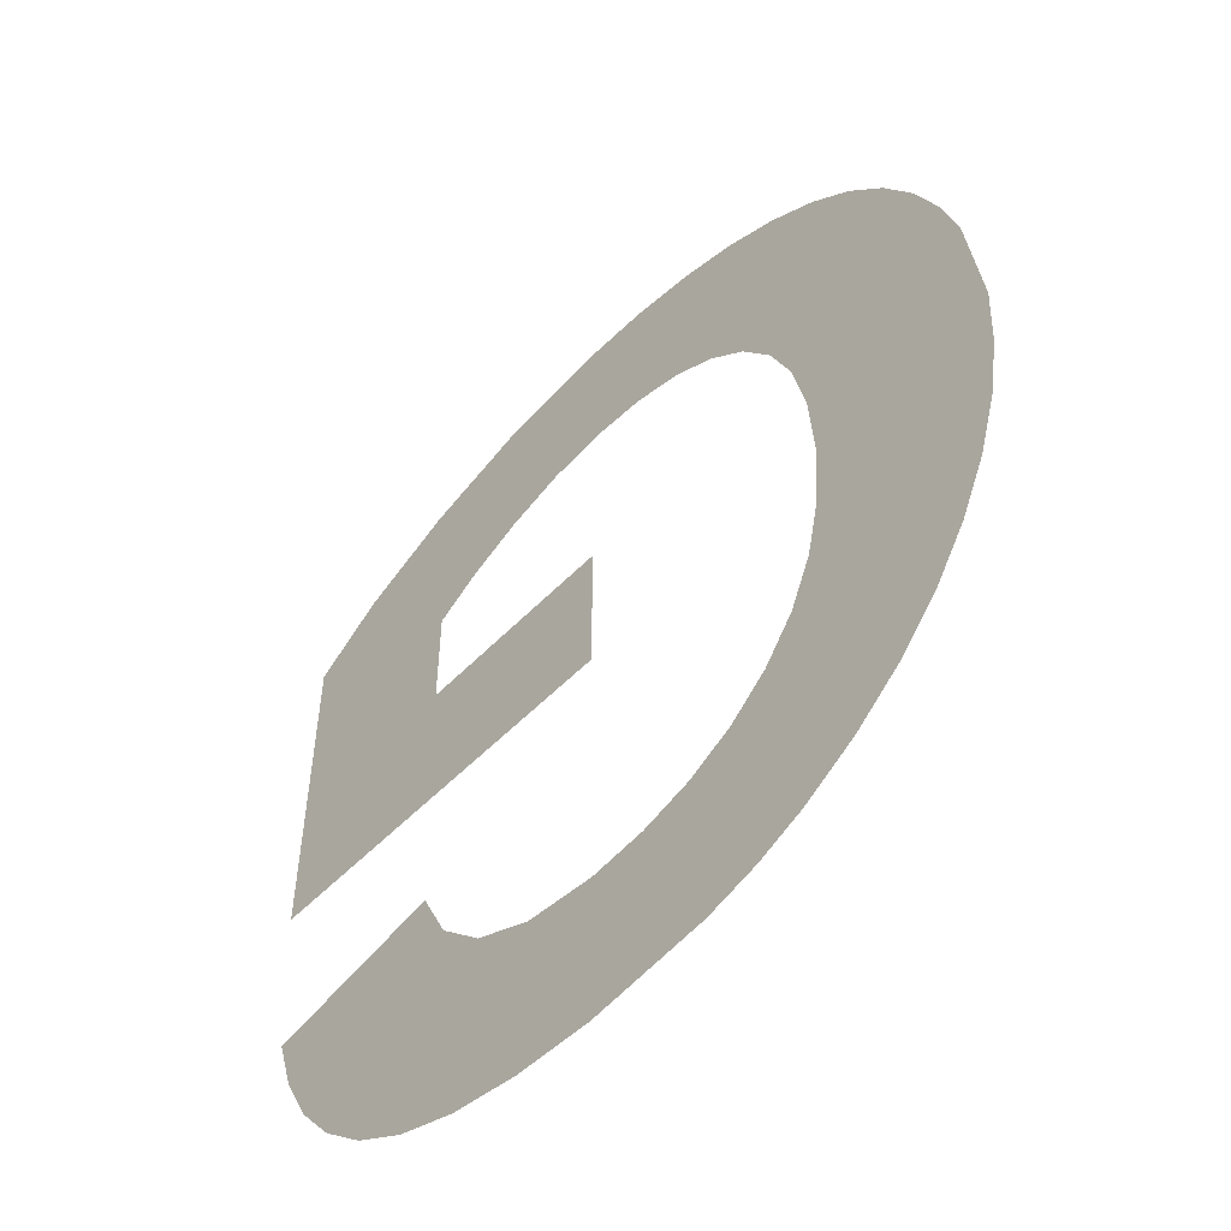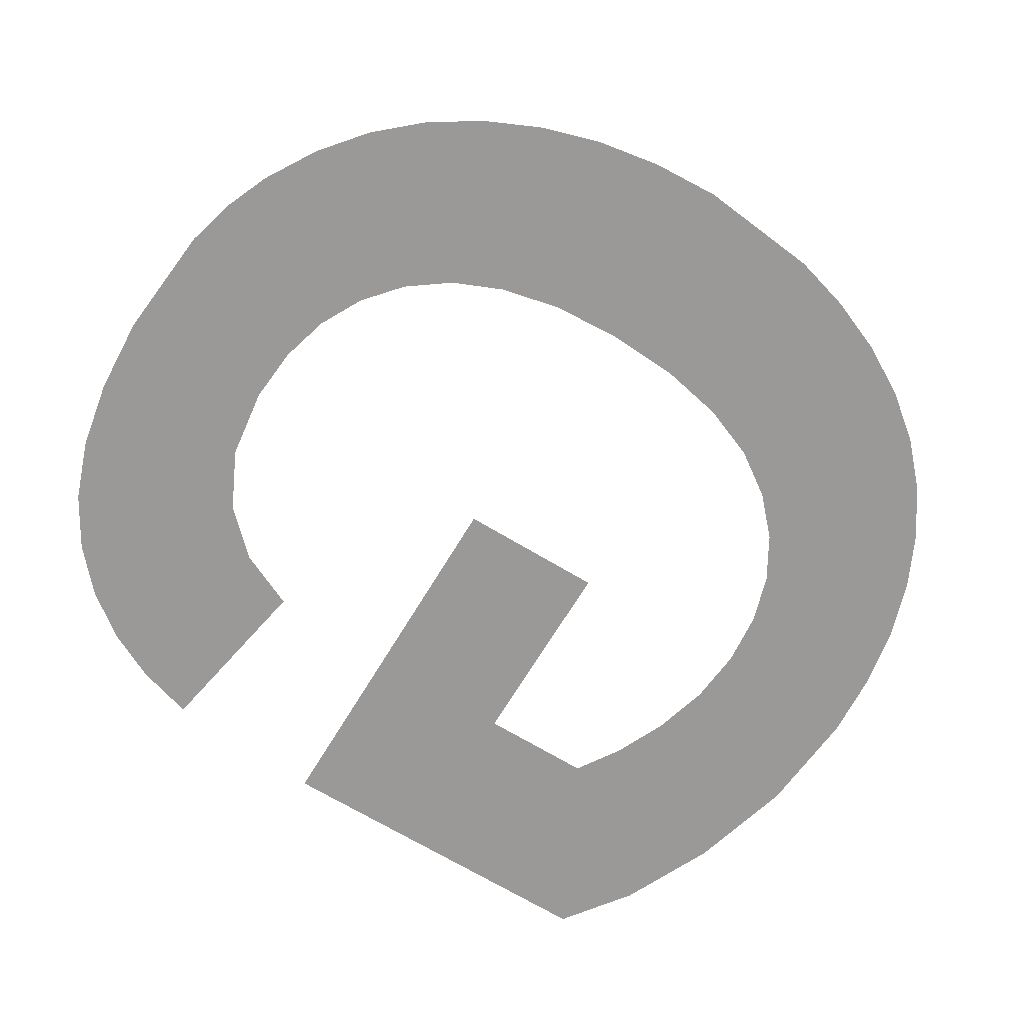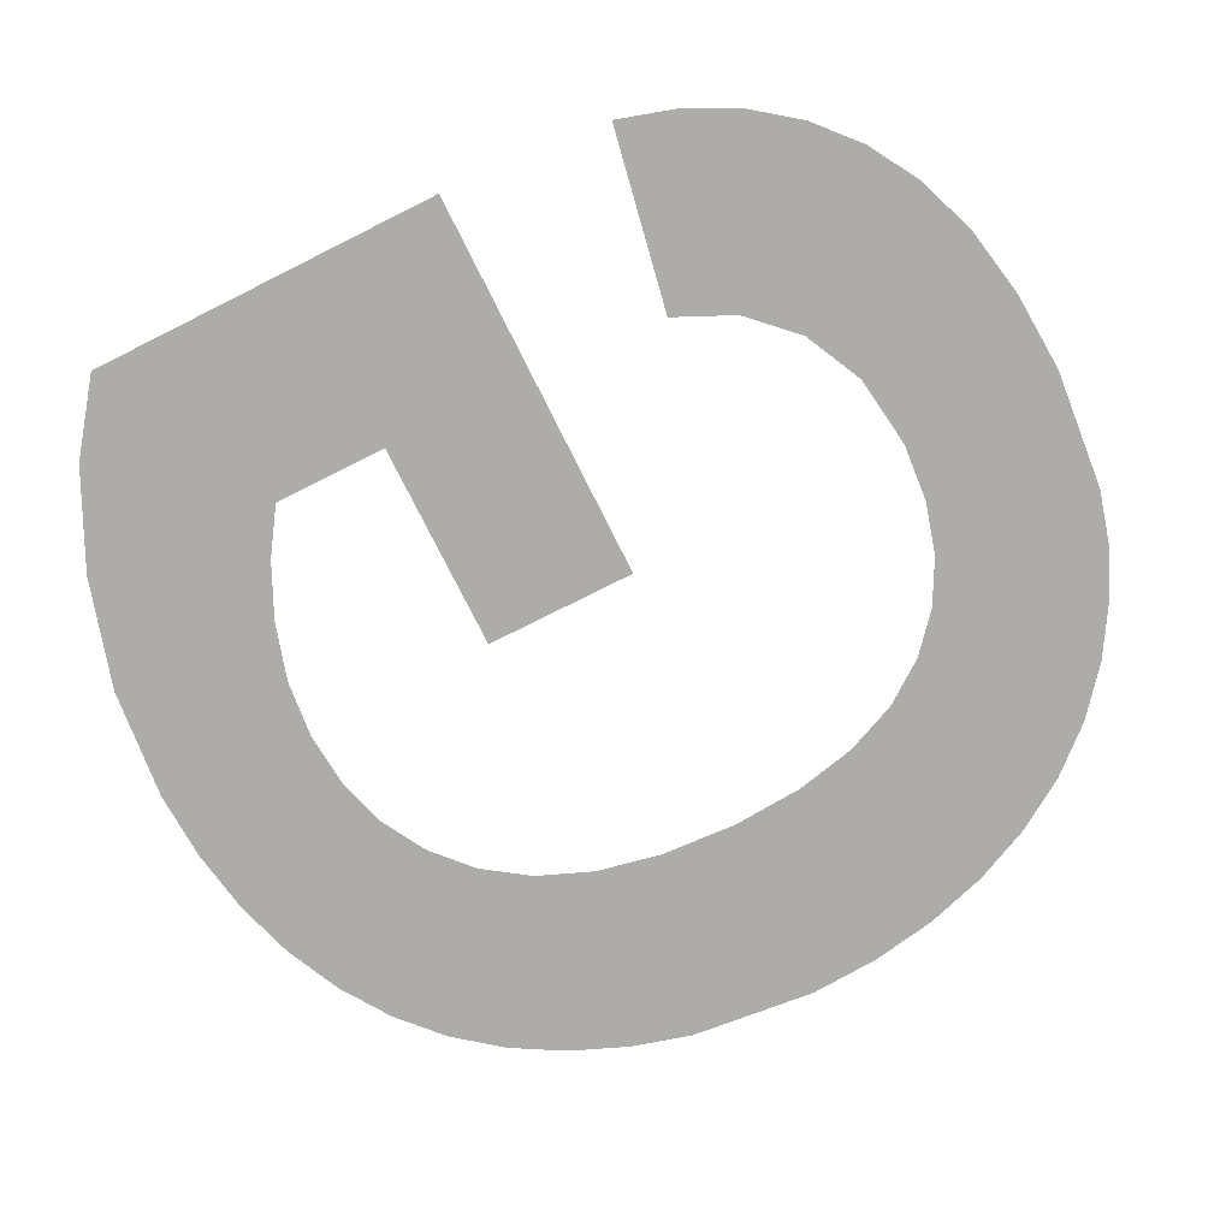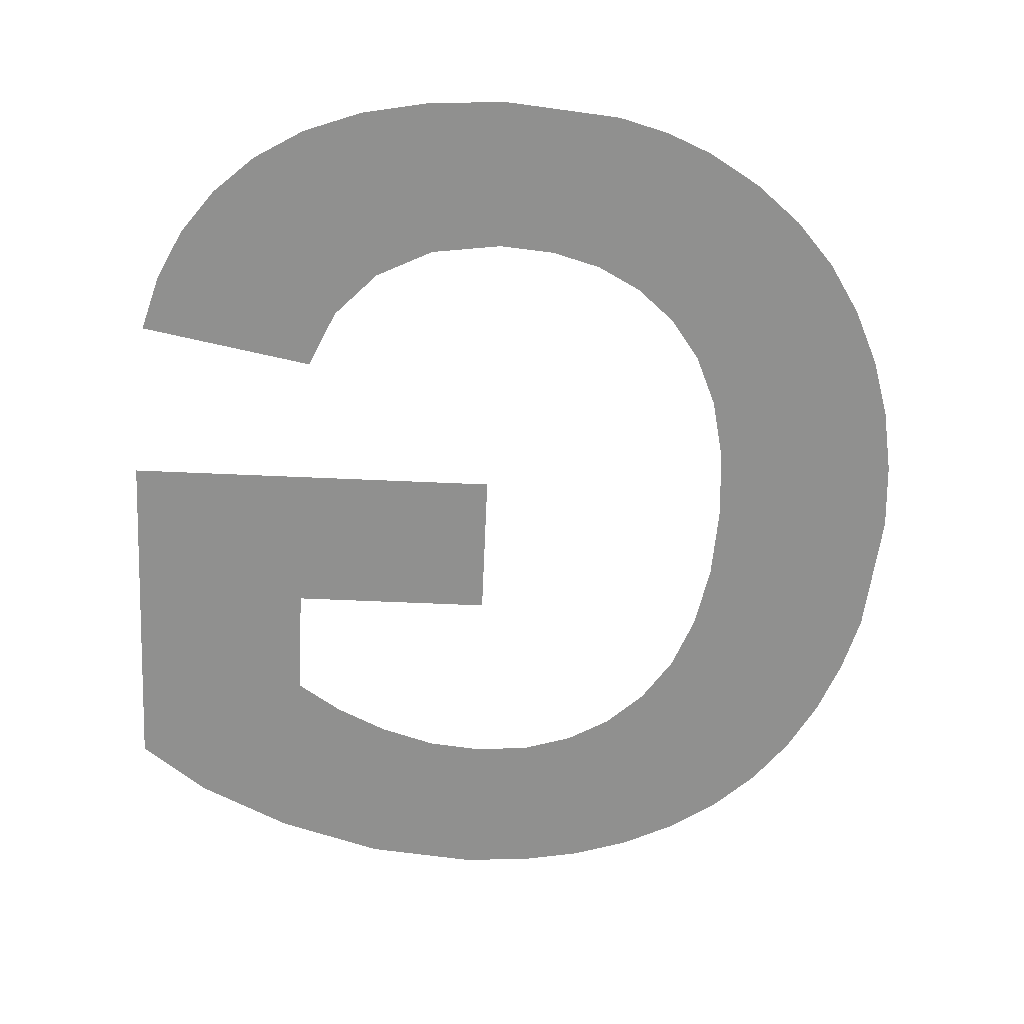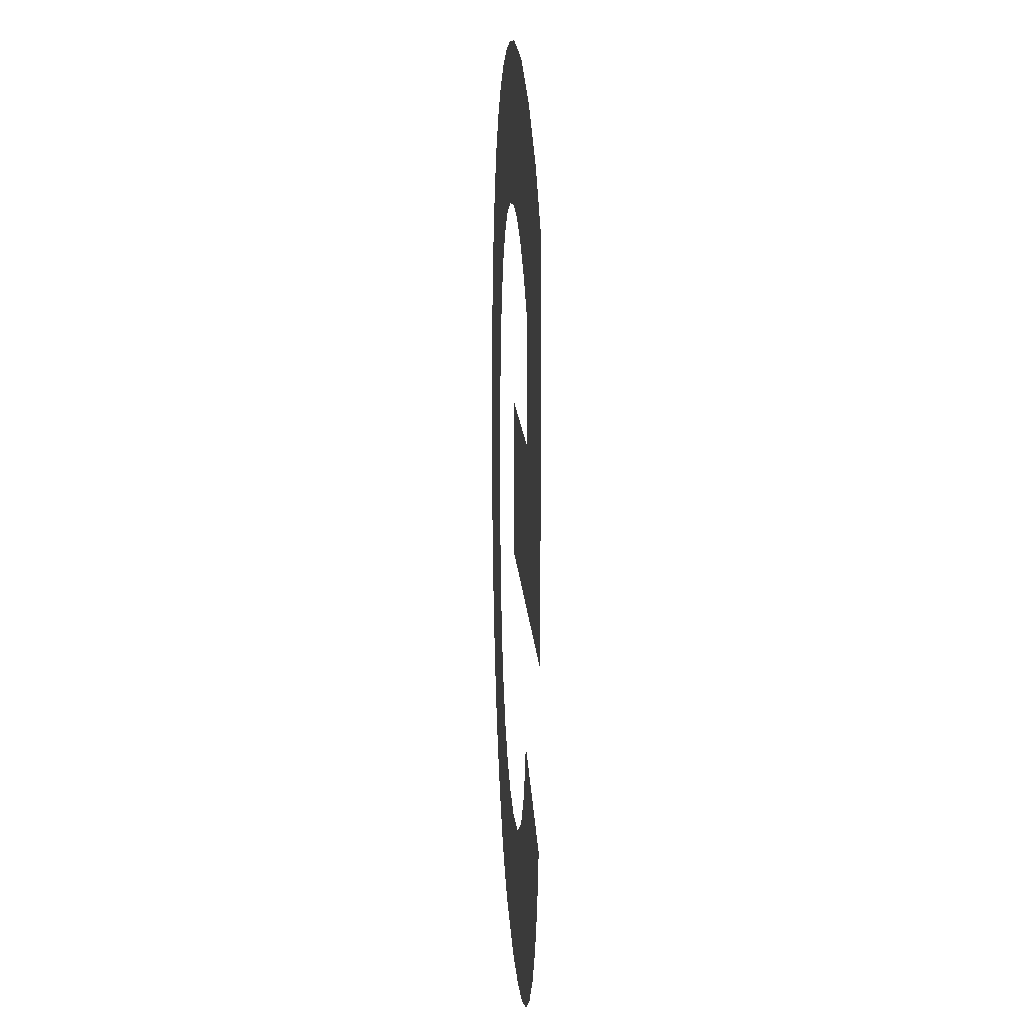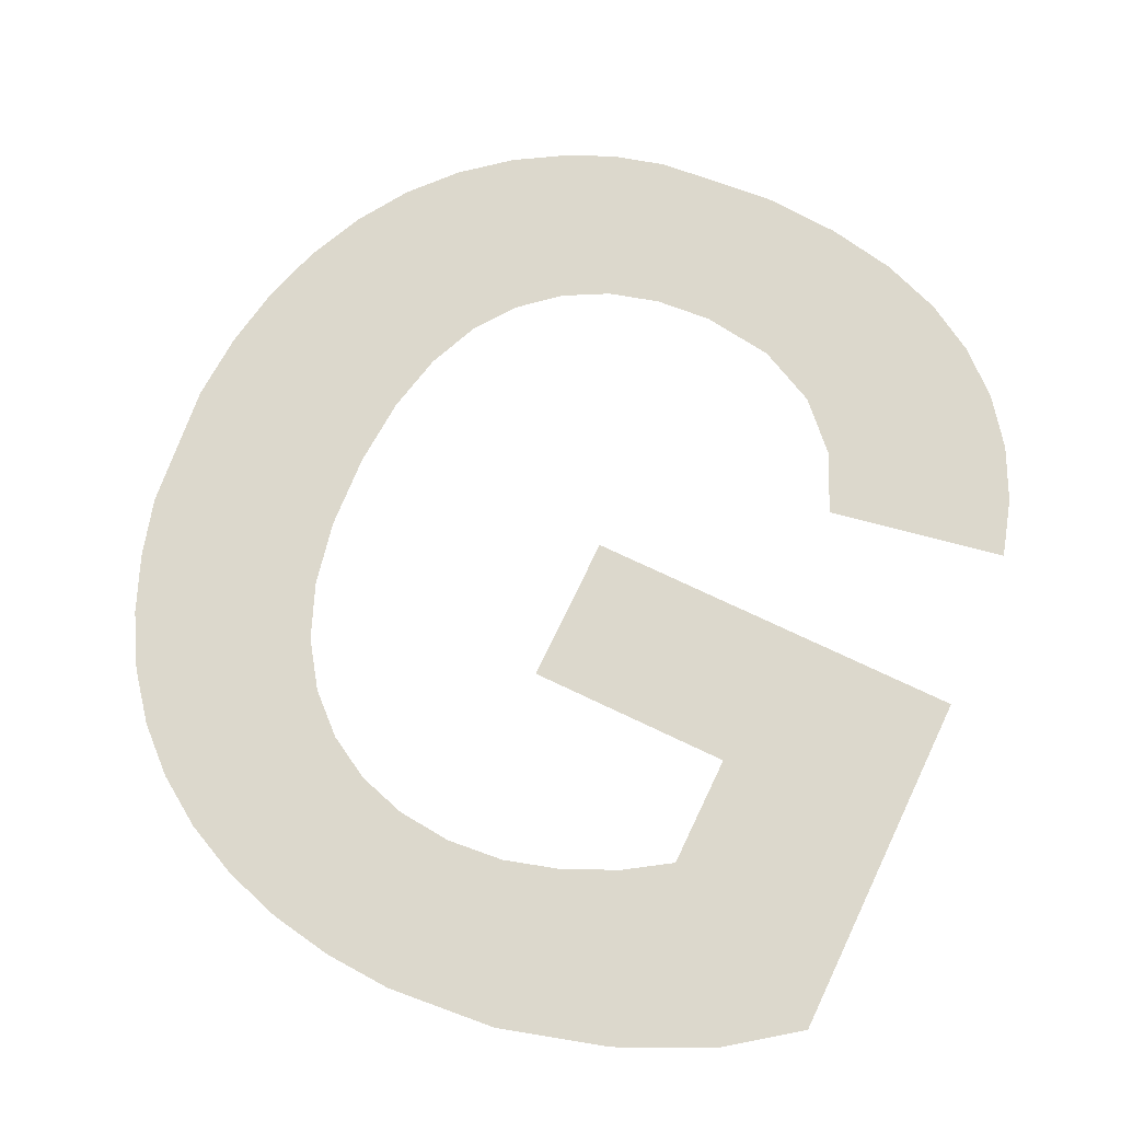
<metadata>
{"format":"obj","ext":"obj","renderer":"f3d","projection":"perspective","resolution":1024,"background":"white","views":[{"elev":-54.4,"azim":-133.0,"up":"+Z"},{"elev":-69.0,"azim":-121.1,"up":"+Y"},{"elev":-76.7,"azim":116.6,"up":"+Y"},{"elev":-65.6,"azim":177.5,"up":"+Y"},{"elev":13.7,"azim":86.8,"up":"+Z"},{"elev":72.7,"azim":25.5,"up":"+Y"}]}
</metadata>
<code>
o G1/G/mesh65/mesh65-geometry#mesh65-geometry
v -0.08855 -0.156 0.09001
v -0.0883 -0.156 0.09566
v -0.08838 -0.156 0.09694
v -0.08757 -0.156 0.08941
v -0.08886 -0.156 0.104
v -0.08806 -0.156 0.09455
v -0.08941 -0.156 0.09072
v -0.08796 -0.156 0.1046
v -0.08766 -0.156 0.0936
v -0.08964 -0.156 0.1033
v -0.0883 -0.156 0.09832
v -0.08709 -0.156 0.09283
v -0.09014 -0.156 0.09155
v -0.08806 -0.156 0.09952
v -0.08673 -0.156 0.08905
v -0.09031 -0.156 0.1024
v -0.08765 -0.156 0.1005
v -0.08639 -0.156 0.09222
v -0.09074 -0.156 0.09249
v -0.08695 -0.156 0.1051
v -0.08579 -0.156 0.0888
v -0.09085 -0.156 0.1015
v -0.08708 -0.156 0.1014
v -0.08558 -0.156 0.09179
v -0.09121 -0.156 0.09353
v -0.08637 -0.156 0.102
v -0.08362 -0.156 0.08859
v -0.09127 -0.156 0.1004
v -0.08586 -0.156 0.1054
v -0.08465 -0.156 0.09153
v -0.09155 -0.156 0.09464
v -0.08557 -0.156 0.1025
v -0.08362 -0.156 0.09144
v -0.09158 -0.156 0.09937
v -0.08469 -0.156 0.1056
v -0.08216 -0.156 0.08867
v -0.09175 -0.156 0.09582
v -0.08466 -0.156 0.1027
v -0.08229 -0.156 0.09162
v -0.09182 -0.156 0.09708
v -0.08344 -0.156 0.1057
v -0.08121 -0.156 0.09215
v -0.08365 -0.156 0.1028
v -0.08088 -0.156 0.08891
v -0.0826 -0.156 0.1027
v -0.0804 -0.156 0.09298
v -0.08141 -0.156 0.1055
v -0.07976 -0.156 0.08932
v -0.08155 -0.156 0.1024
v -0.0799 -0.156 0.09407
v -0.08057 -0.156 0.102
v -0.07658 -0.156 0.09345
v -0.07941 -0.156 0.1049
v -0.07881 -0.156 0.08988
v -0.07974 -0.156 0.1014
v -0.07802 -0.156 0.09059
v -0.07637 -0.156 0.09654
v -0.07739 -0.156 0.09142
v -0.07974 -0.156 0.09932
v -0.07765 -0.156 0.1041
v -0.07691 -0.156 0.09237
v -0.08356 -0.156 0.09932
v -0.07637 -0.156 0.1031
v -0.08356 -0.156 0.09654
f 1 2 3
f 2 1 4
f 3 2 1
f 4 1 2
f 5 1 3
f 3 1 5
f 2 4 6
f 6 4 2
f 5 7 1
f 1 7 5
f 5 3 8
f 8 3 5
f 6 4 9
f 9 4 6
f 10 7 5
f 5 7 10
f 8 3 11
f 11 3 8
f 9 4 12
f 12 4 9
f 10 13 7
f 7 13 10
f 8 11 14
f 14 11 8
f 12 4 15
f 15 4 12
f 16 13 10
f 10 13 16
f 8 14 17
f 17 14 8
f 12 15 18
f 18 15 12
f 16 19 13
f 13 19 16
f 8 17 20
f 20 17 8
f 18 15 21
f 21 15 18
f 22 19 16
f 16 19 22
f 20 17 23
f 23 17 20
f 18 21 24
f 24 21 18
f 22 25 19
f 19 25 22
f 20 23 26
f 26 23 20
f 24 21 27
f 27 21 24
f 28 25 22
f 22 25 28
f 20 26 29
f 29 26 20
f 24 27 30
f 30 27 24
f 28 31 25
f 25 31 28
f 29 26 32
f 32 26 29
f 30 27 33
f 33 27 30
f 34 31 28
f 28 31 34
f 29 32 35
f 35 32 29
f 33 27 36
f 36 27 33
f 34 37 31
f 31 37 34
f 35 32 38
f 38 32 35
f 33 36 39
f 39 36 33
f 37 34 40
f 40 34 37
f 35 38 41
f 41 38 35
f 39 36 42
f 42 36 39
f 41 38 43
f 43 38 41
f 42 36 44
f 44 36 42
f 41 43 45
f 45 43 41
f 42 44 46
f 46 44 42
f 41 45 47
f 47 45 41
f 46 44 48
f 48 44 46
f 47 45 49
f 49 45 47
f 46 48 50
f 50 48 46
f 47 49 51
f 51 49 47
f 50 48 52
f 52 48 50
f 47 51 53
f 53 51 47
f 52 48 54
f 54 48 52
f 53 51 55
f 55 51 53
f 52 54 56
f 56 54 52
f 55 57 53
f 53 57 55
f 52 56 58
f 58 56 52
f 59 57 55
f 55 57 59
f 53 57 60
f 60 57 53
f 52 58 61
f 61 58 52
f 62 57 59
f 59 57 62
f 60 57 63
f 63 57 60
f 57 62 64
f 64 62 57

</code>
